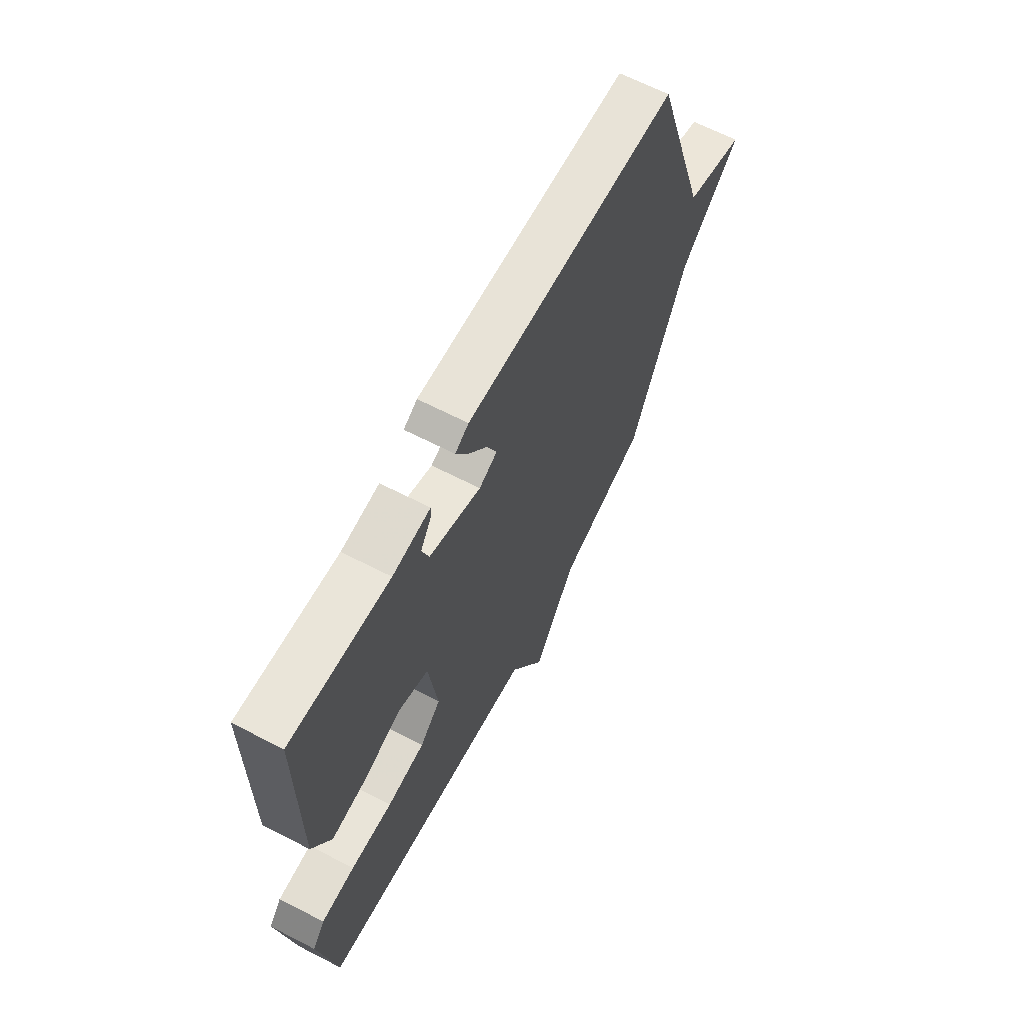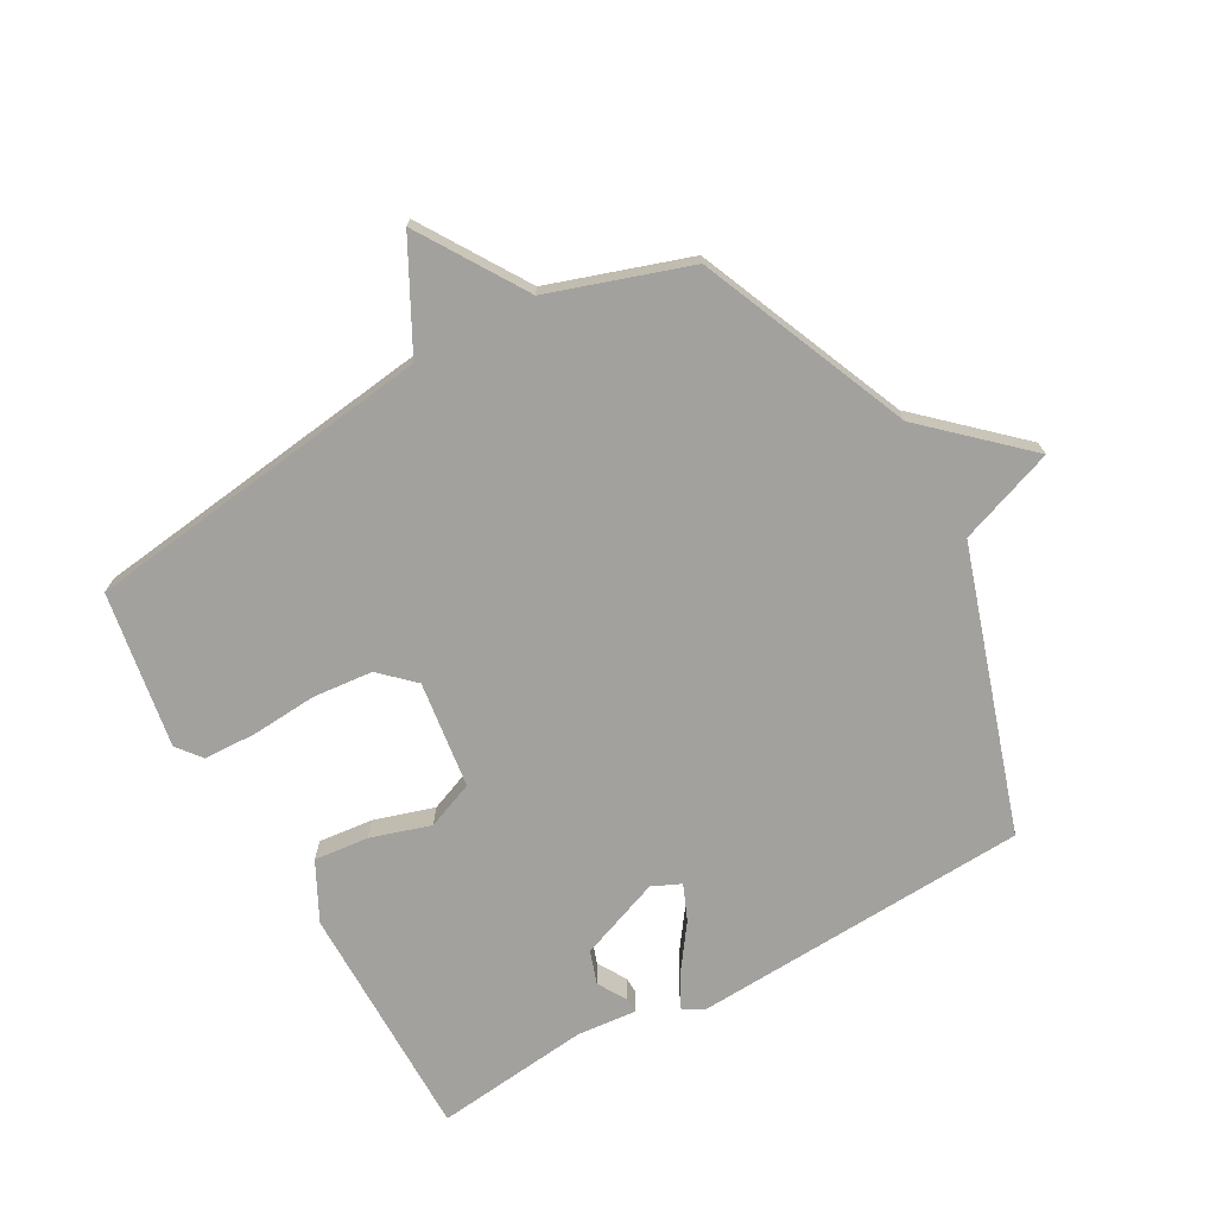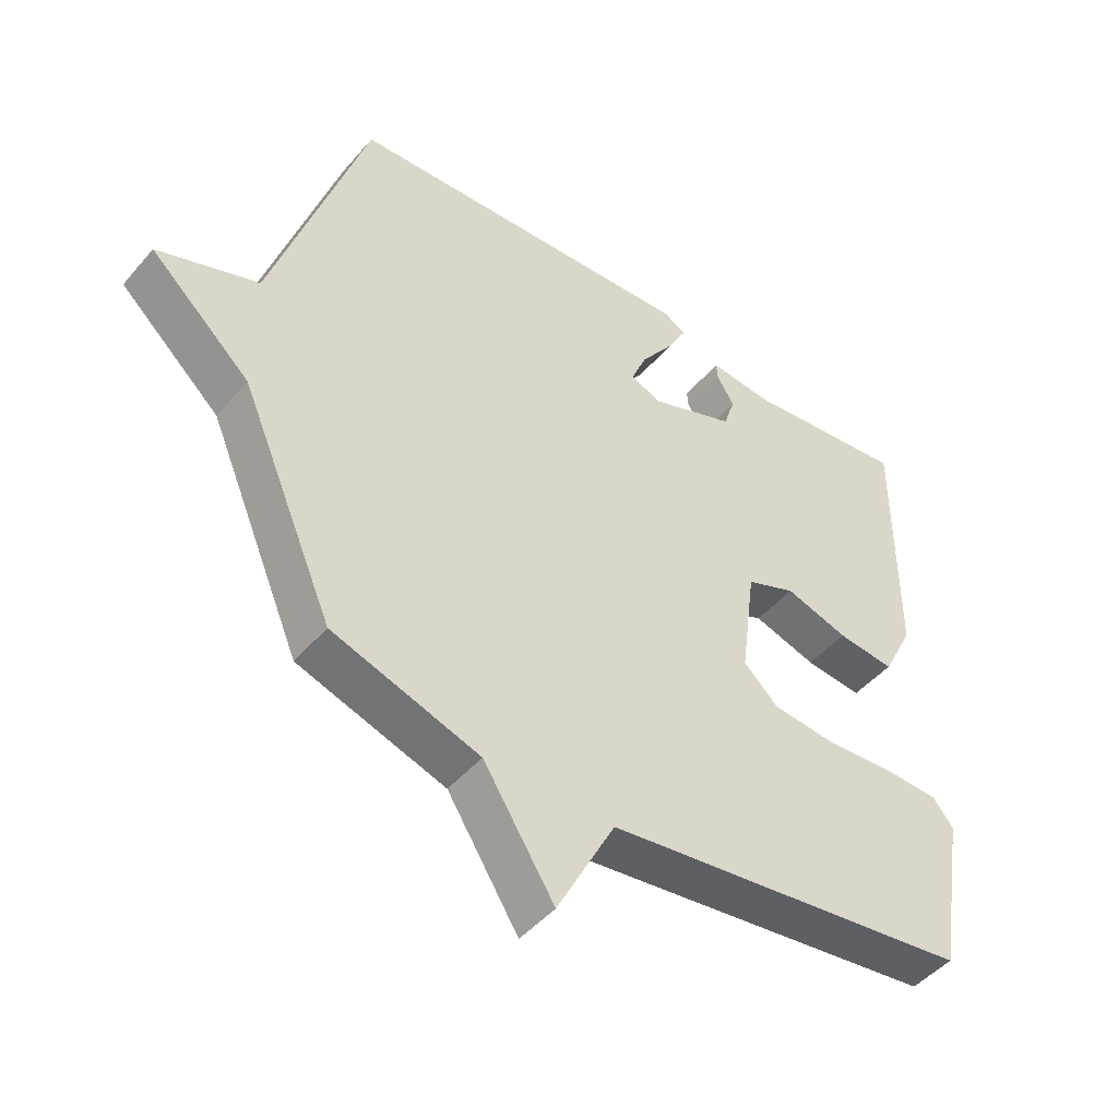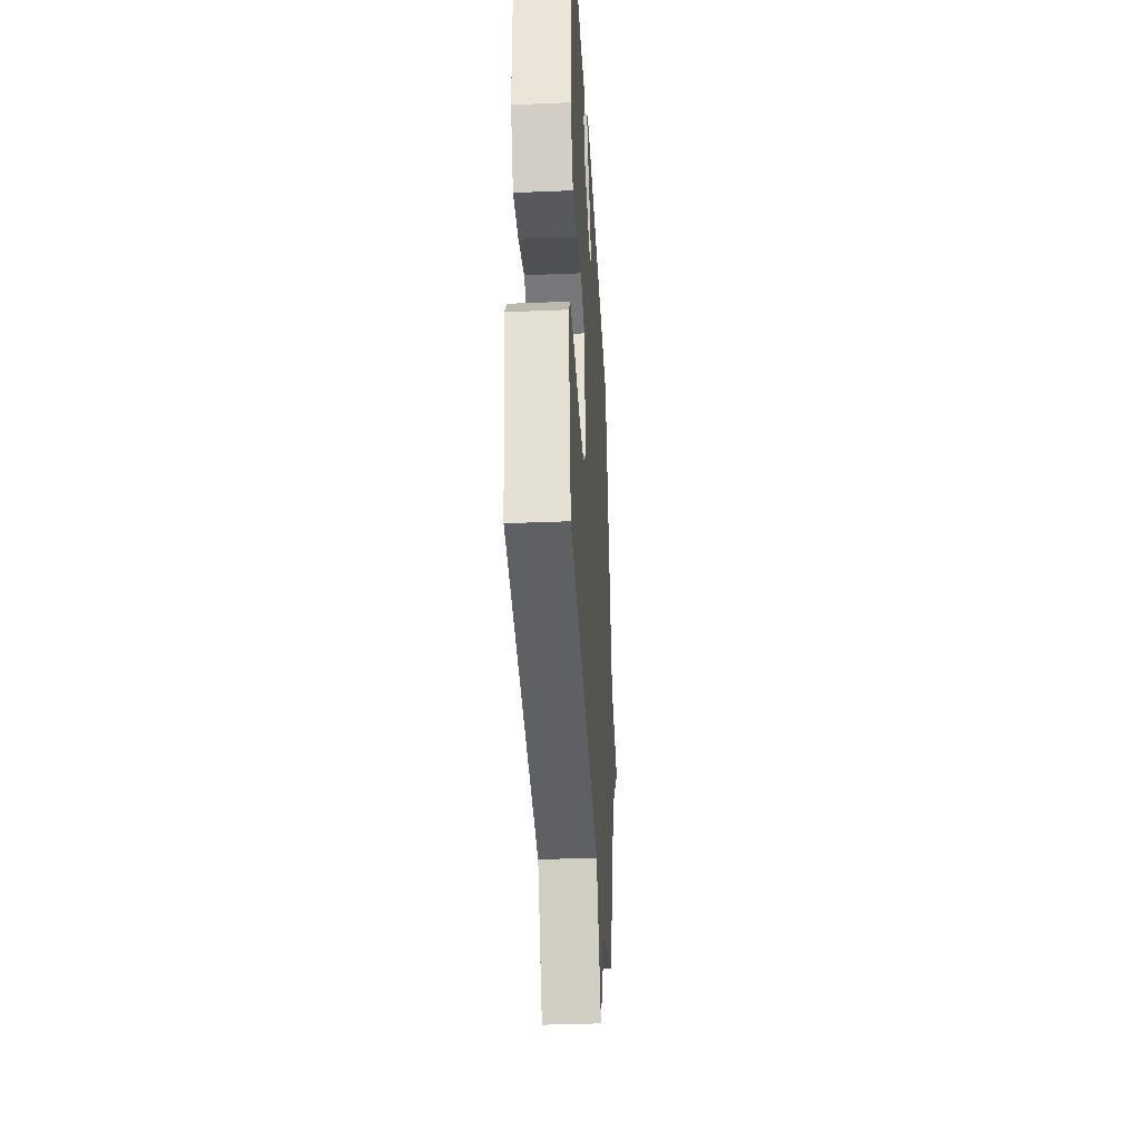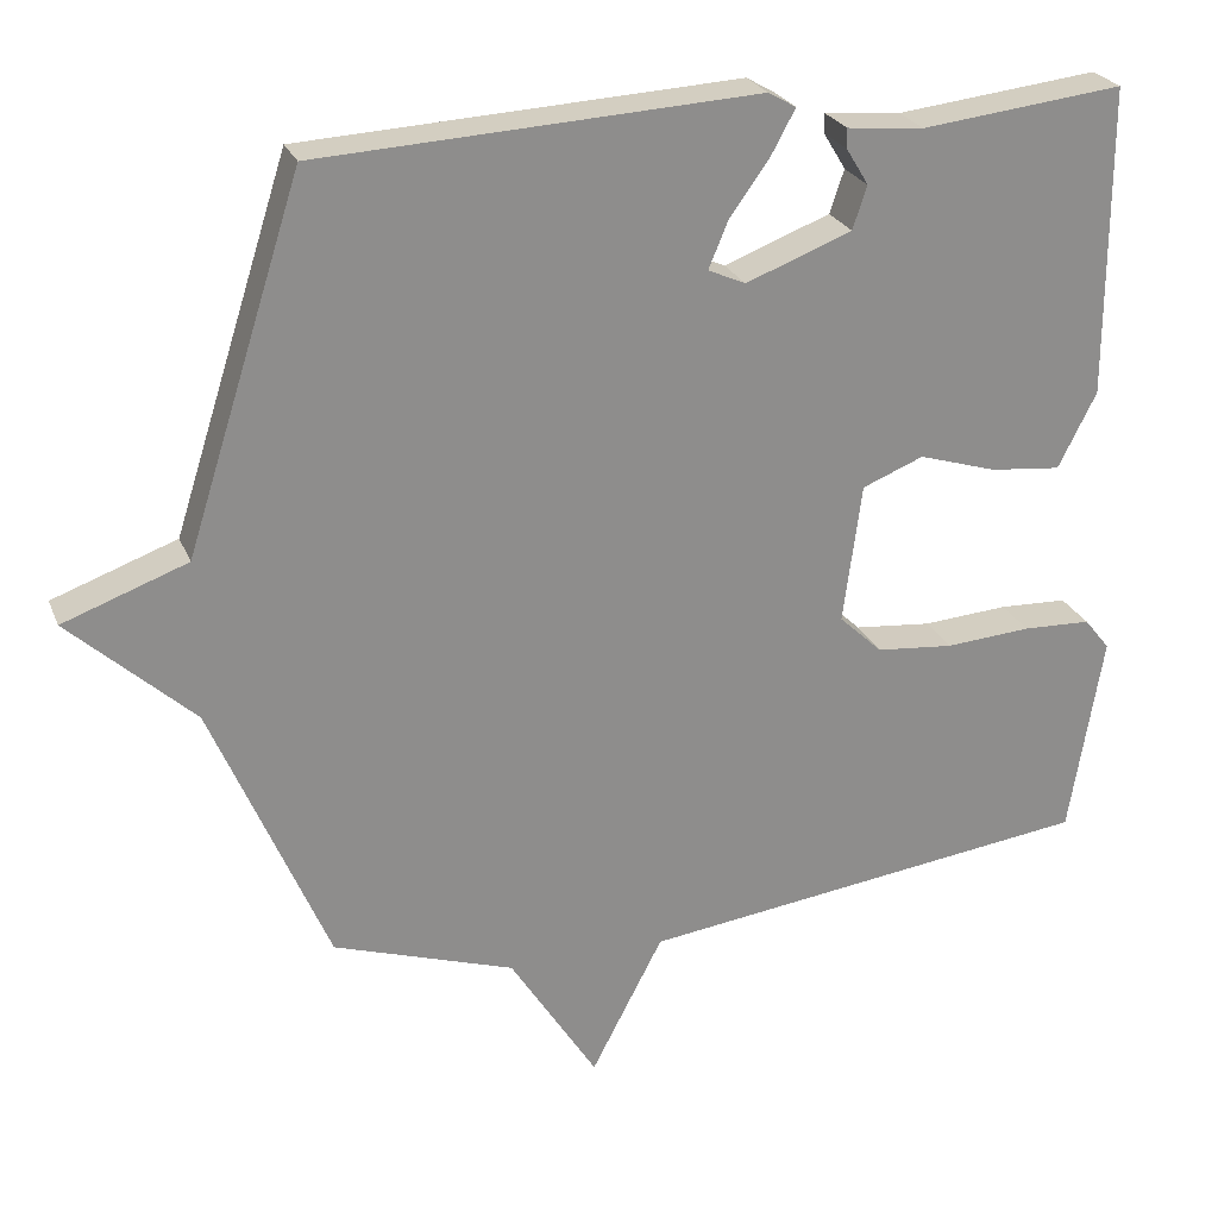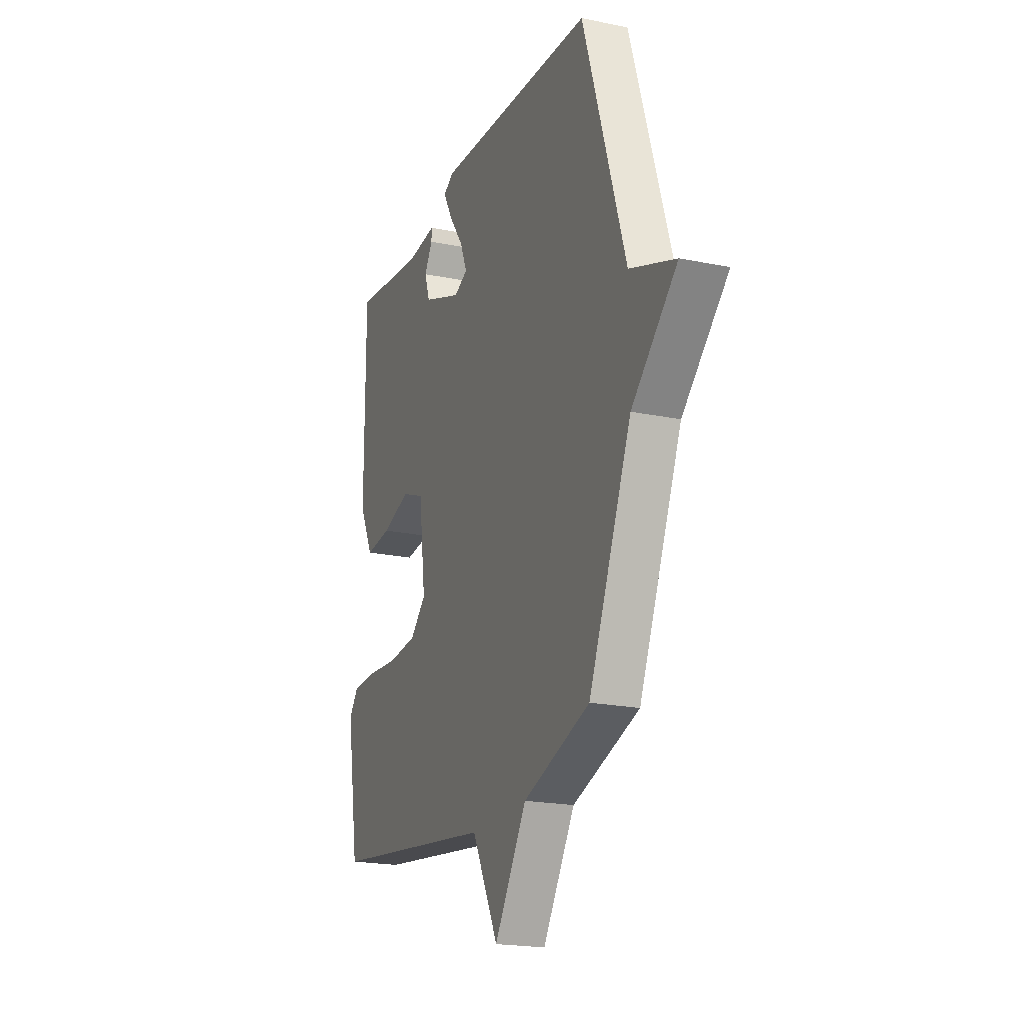
<metadata>
{"format":"obj","ext":"obj","renderer":"f3d","projection":"perspective","resolution":1024,"background":"white","views":[{"elev":65.4,"azim":117.4,"up":"+Z"},{"elev":-72.0,"azim":-150.9,"up":"+Y"},{"elev":-46.9,"azim":-38.1,"up":"+Z"},{"elev":-35.7,"azim":93.1,"up":"+Z"},{"elev":24.9,"azim":-18.5,"up":"+Z"},{"elev":-20.4,"azim":-110.7,"up":"+Z"}]}
</metadata>
<code>
v -0.5 0.07 0.5
v 0.05 0.07 0.53
v 0.085 0.07 0.51
v 0.054 0.07 0.453
v 0.004 0.07 0.383
v -0.02 0.07 0.325
v 0.027 0.07 0.304
v 0.16 0.07 0.355
v 0.178 0.07 0.409
v 0.15 0.07 0.455
v 0.149 0.07 0.48
v 0.246 0.07 0.471
v 0.5 0.07 0.5
v 0.5 0.07 0.111
v 0.452 0.07 0.016
v 0.363 0.07 0.025
v 0.265 0.07 0.055
v 0.188 0.07 0.024
v 0.165 0.07 -0.151
v 0.219 0.07 -0.202
v 0.316 0.07 -0.211
v 0.424 0.07 -0.203
v 0.51 0.07 -0.206
v 0.542 0.07 -0.246
v 0.5 0.07 -0.5
v -0.072 0.07 -0.575
v -0.162 0.07 -0.748
v -0.272 0.07 -0.575
v -0.5 0.07 -0.5
v -0.646 0.07 -0.158
v -0.802 0.07 -0.015
v -0.646 0.07 0.042
v -0.5 0 0.5
v 0.05 0 0.53
v 0.085 0 0.51
v 0.054 0 0.453
v 0.004 0 0.383
v -0.02 0 0.325
v 0.027 0 0.304
v 0.16 0 0.355
v 0.178 0 0.409
v 0.15 0 0.455
v 0.149 0 0.48
v 0.246 0 0.471
v 0.5 0 0.5
v 0.5 0 0.111
v 0.452 0 0.016
v 0.363 0 0.025
v 0.265 0 0.055
v 0.188 0 0.024
v 0.165 0 -0.151
v 0.219 0 -0.202
v 0.316 0 -0.211
v 0.424 0 -0.203
v 0.51 0 -0.206
v 0.542 0 -0.246
v 0.5 0 -0.5
v -0.072 0 -0.575
v -0.162 0 -0.748
v -0.272 0 -0.575
v -0.5 0 -0.5
v -0.646 0 -0.158
v -0.802 0 -0.015
v -0.646 0 0.042
f 30 31 32
f 30 32 1
f 29 30 1
f 28 29 1
f 26 27 28 1
f 24 25 26
f 23 24 26
f 22 23 26
f 21 22 26
f 20 21 26
f 19 20 26
f 18 19 26 1
f 17 18 1
f 15 16 17
f 14 15 17
f 13 14 17
f 12 13 17
f 9 10 11 12
f 8 9 12 17
f 7 8 17
f 6 7 17 1
f 3 4 5
f 2 3 5
f 1 2 5
f 1 5 6
f 64 63 62
f 33 64 62
f 33 62 61
f 33 61 60
f 33 60 59 58
f 58 57 56
f 58 56 55
f 58 55 54
f 58 54 53
f 58 53 52
f 58 52 51
f 33 58 51 50
f 33 50 49
f 49 48 47
f 49 47 46
f 49 46 45
f 49 45 44
f 44 43 42 41
f 49 44 41 40
f 49 40 39
f 33 49 39 38
f 37 36 35
f 37 35 34
f 37 34 33
f 38 37 33
f 1 33 34 2
f 2 34 35 3
f 3 35 36 4
f 4 36 37 5
f 5 37 38 6
f 6 38 39 7
f 7 39 40 8
f 8 40 41 9
f 9 41 42 10
f 10 42 43 11
f 11 43 44 12
f 12 44 45 13
f 13 45 46 14
f 14 46 47 15
f 15 47 48 16
f 16 48 49 17
f 17 49 50 18
f 18 50 51 19
f 19 51 52 20
f 20 52 53 21
f 21 53 54 22
f 22 54 55 23
f 23 55 56 24
f 24 56 57 25
f 25 57 58 26
f 26 58 59 27
f 27 59 60 28
f 28 60 61 29
f 29 61 62 30
f 30 62 63 31
f 31 63 64 32
f 32 64 33 1

</code>
